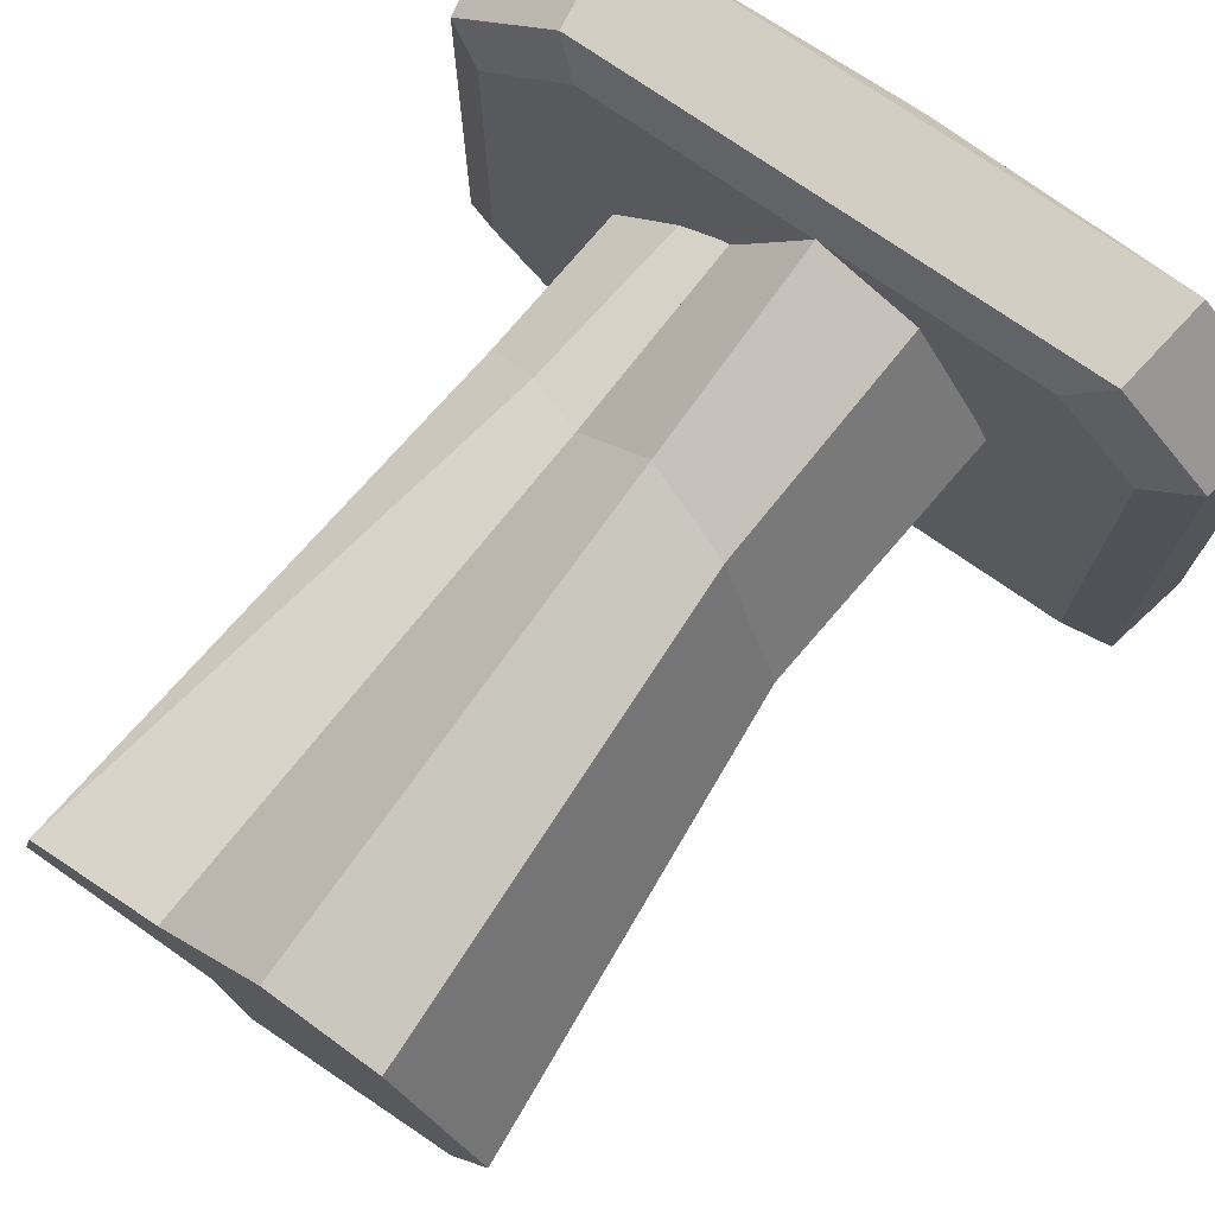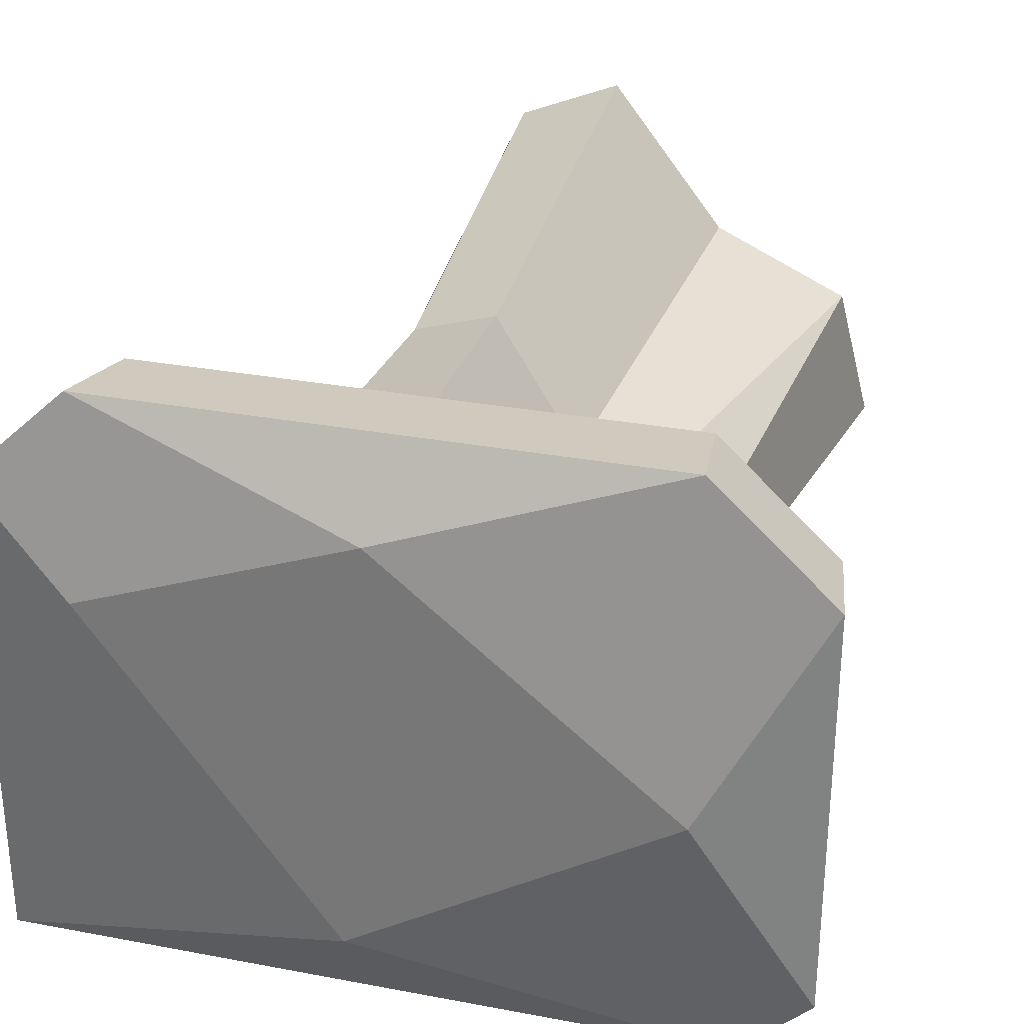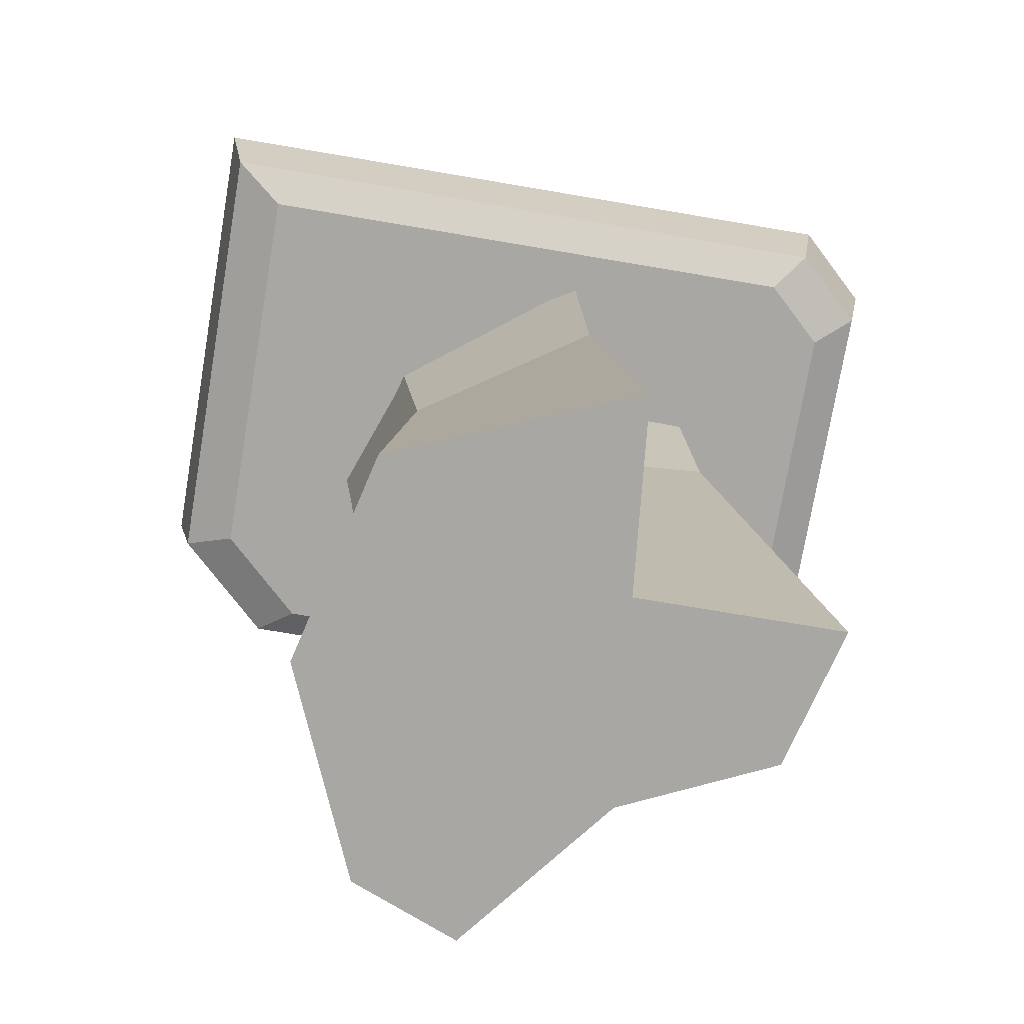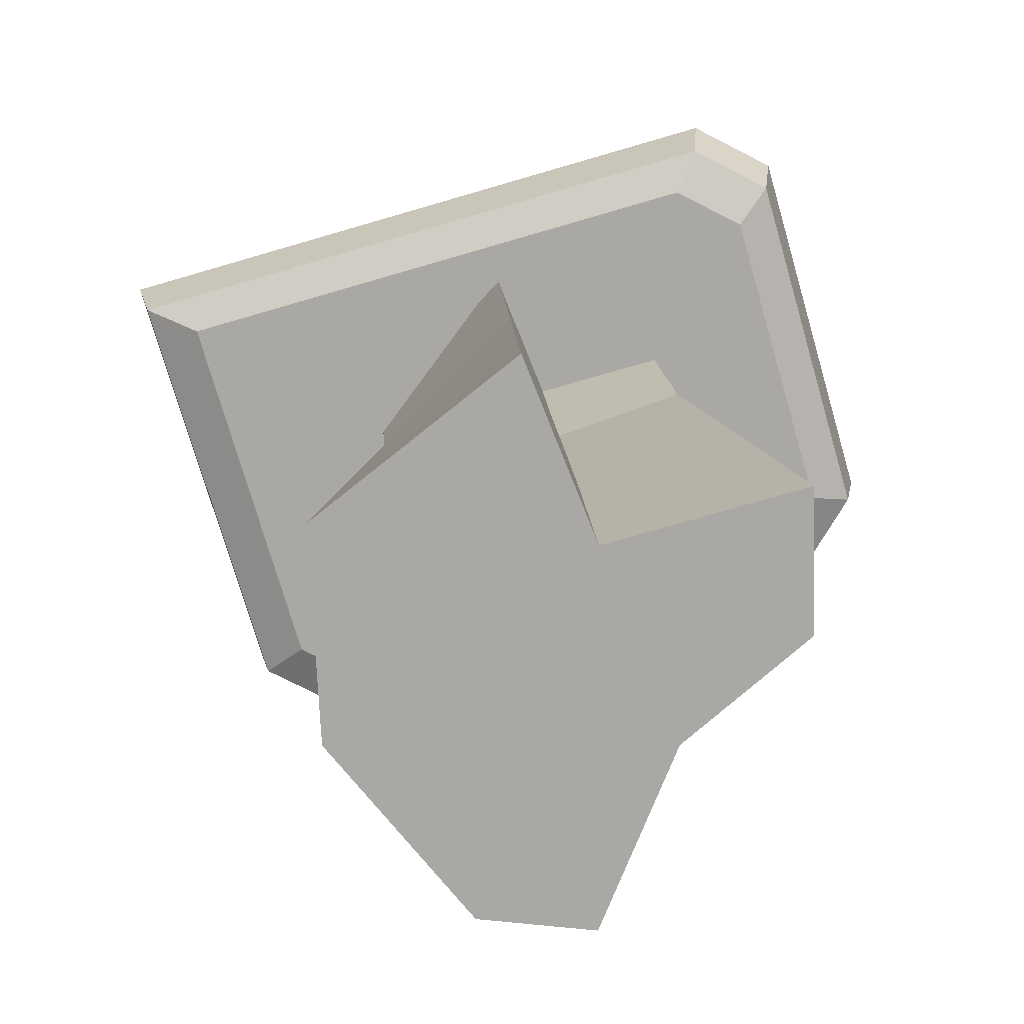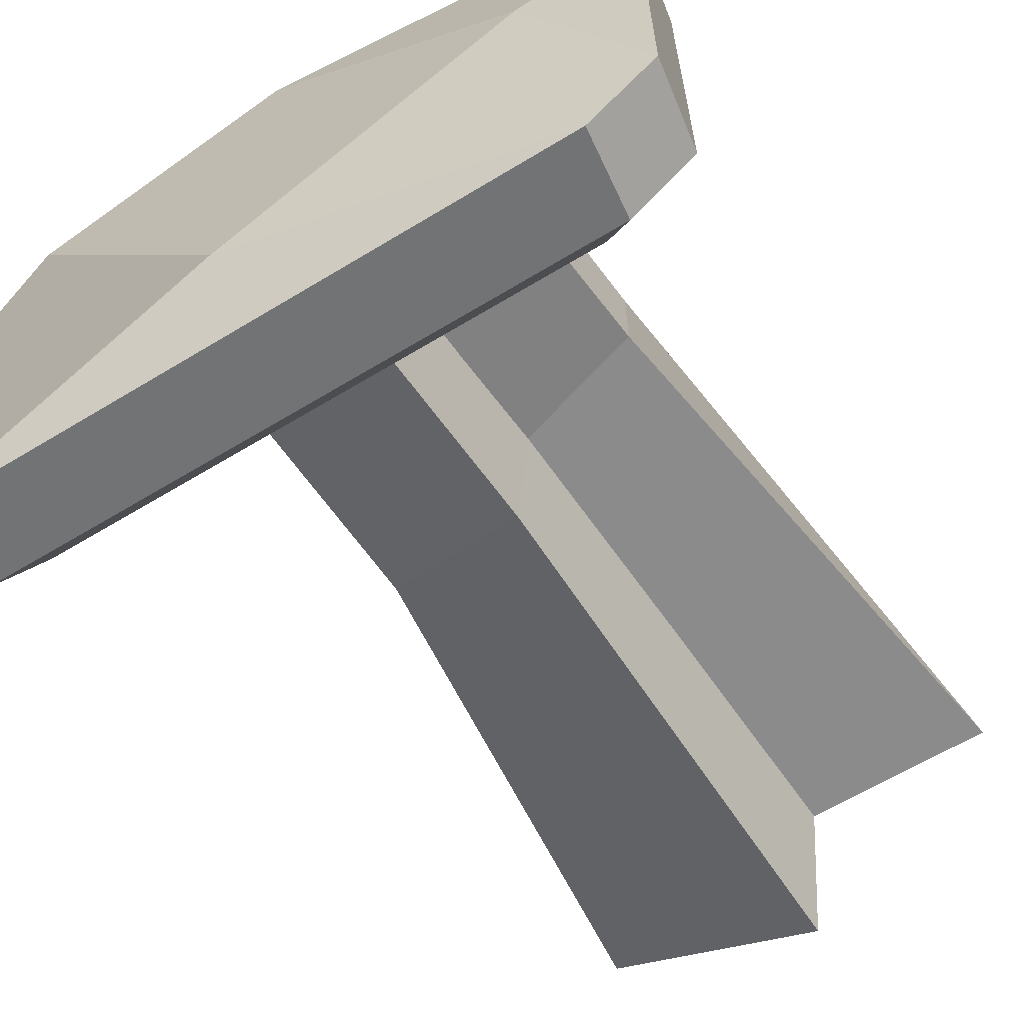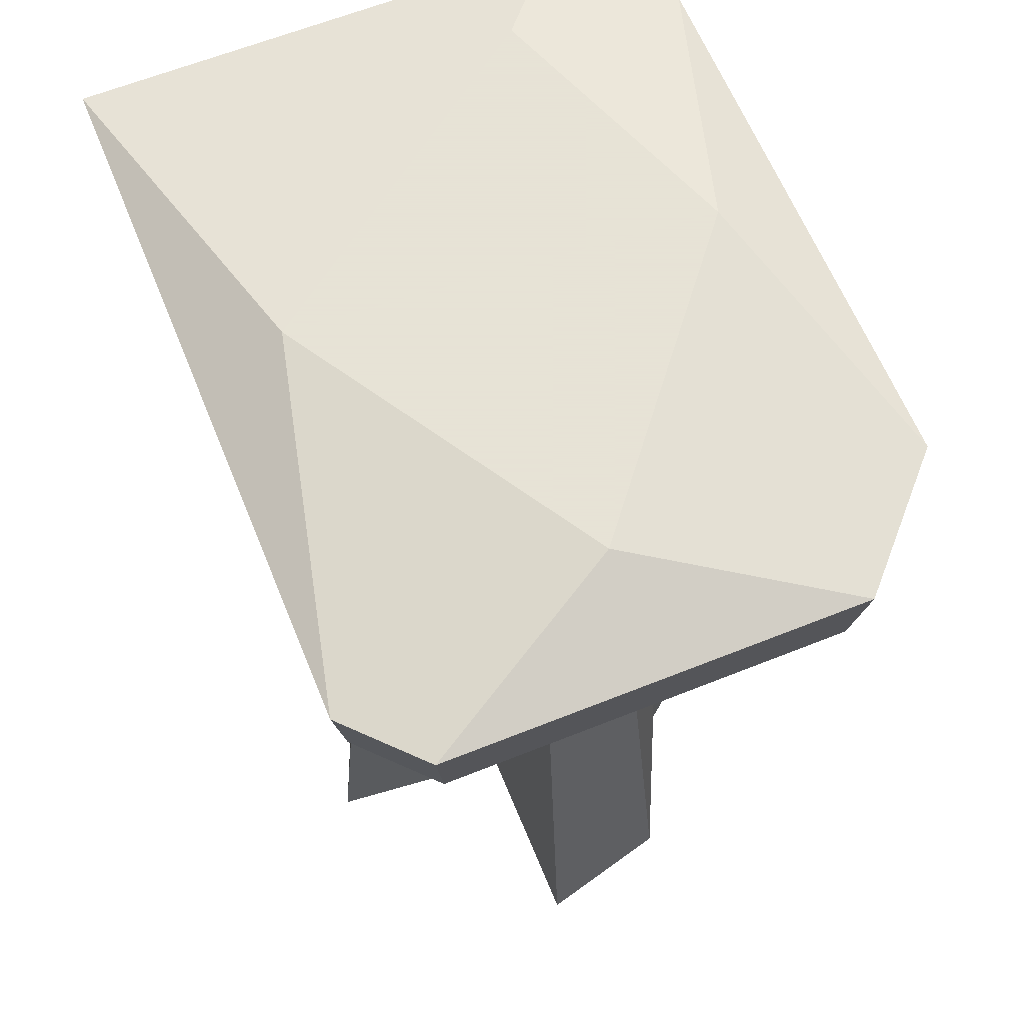
<metadata>
{"format":"obj","ext":"obj","renderer":"f3d","projection":"perspective","resolution":1024,"background":"white","views":[{"elev":74.6,"azim":34.9,"up":"+Z"},{"elev":29.8,"azim":-164.6,"up":"+Z"},{"elev":-74.4,"azim":170.4,"up":"+Y"},{"elev":-75.1,"azim":-163.8,"up":"+Y"},{"elev":-62.8,"azim":-148.4,"up":"+Z"},{"elev":62.8,"azim":-112.1,"up":"+Y"}]}
</metadata>
<code>
o Dolmen_03
v 8.475 15.4 -6.425
v 8.88 17.35 -6.723
v 1.637 18.26 -4.96
v -4.446 15.4 5.171
v -6.774 15.4 2.983
v -7.098 17.35 3.135
v -4.659 17.35 5.428
v -4.78 18.26 -1.094
v 1.034 18.26 3.665
v -6.774 15.4 -5.088
v -5.351 15.4 -6.425
v -5.607 17.35 -6.723
v -7.098 17.35 -5.322
v 8.475 15.4 3.24
v 6.421 15.4 5.171
v 6.728 17.35 5.428
v 8.88 17.35 3.404
v 6.562 18.26 1.641
v -5.193 1e-06 -1.925
v -0.8536 1e-06 -1.925
v -1.541 1e-06 2.229
v -2.988 16.03 -1.925
v 0.4517 16.03 -1.925
v -0.5864 16.03 2.172
v -0.7648 0 -5.753
v 3.879 0 -3.816
v 3.122 0 4.545
v 0.09474 16.03 -4.806
v 3.879 16.03 -1.898
v 3.122 16.03 3.667
v -4.479 1e-06 0.8515
v -2.988 16.03 0.1379
v -1.558 16.03 1.565
v 0.9451 0 5.428
v 0.9451 16.03 4.549
v 4.884 16.03 0.8844
v 4.884 0 0.3647
v -3.36 11.66 -1.634
v -0.0952 10.68 -1.634
v -0.9003 10.77 1.926
v -0.2077 10.72 -4.574
v 3.329 9.651 -2.451
v 2.694 9.842 3.652
v -2.16 11.3 1.425
v -3.36 11.66 0.1743
v 0.8667 10.39 4.426
v 4.173 9.397 0.6008
v 7.411 15 -5.642
v -3.887 15 4.496
v -5.922 15 2.584
v -5.922 15 -4.473
v -4.678 15 -5.642
v 7.411 15 2.808
v 5.614 15 4.496
f 6 13 10 5
f 17 2 3 18
f 1 14 53 48
f 2 17 14 1
f 9 18 3 8
f 4 7 6 5
f 8 6 7 9
f 12 11 10 13
f 13 8 3 12
f 12 2 1 11
f 16 15 14 17
f 16 7 4 15
f 2 12 3
f 7 16 9
f 17 18 9 16
f 13 6 8
f 38 39 20 19
f 39 40 21 20
f 24 23 22 32 33
f 40 44 31 21
f 41 42 26 25
f 47 43 27 37
f 43 46 34 27
f 44 33 32 45
f 24 28 41 40
f 30 36 29 28 24 35
f 40 41 25 21
f 42 47 37 26
f 22 23 39 38
f 23 24 40 39
f 24 33 44 40
f 28 29 42 41
f 36 30 43 47
f 30 35 46 43
f 34 21 25 26 37 27
f 32 22 38 45
f 34 46 40 21
f 46 35 24 40
f 29 36 47 42
f 31 19 20 21
f 45 38 19 31
f 31 44 45
f 49 50 51 52 48 53 54
f 15 4 49 54
f 14 15 54 53
f 5 10 51 50
f 11 1 48 52
f 10 11 52 51
f 4 5 50 49

</code>
